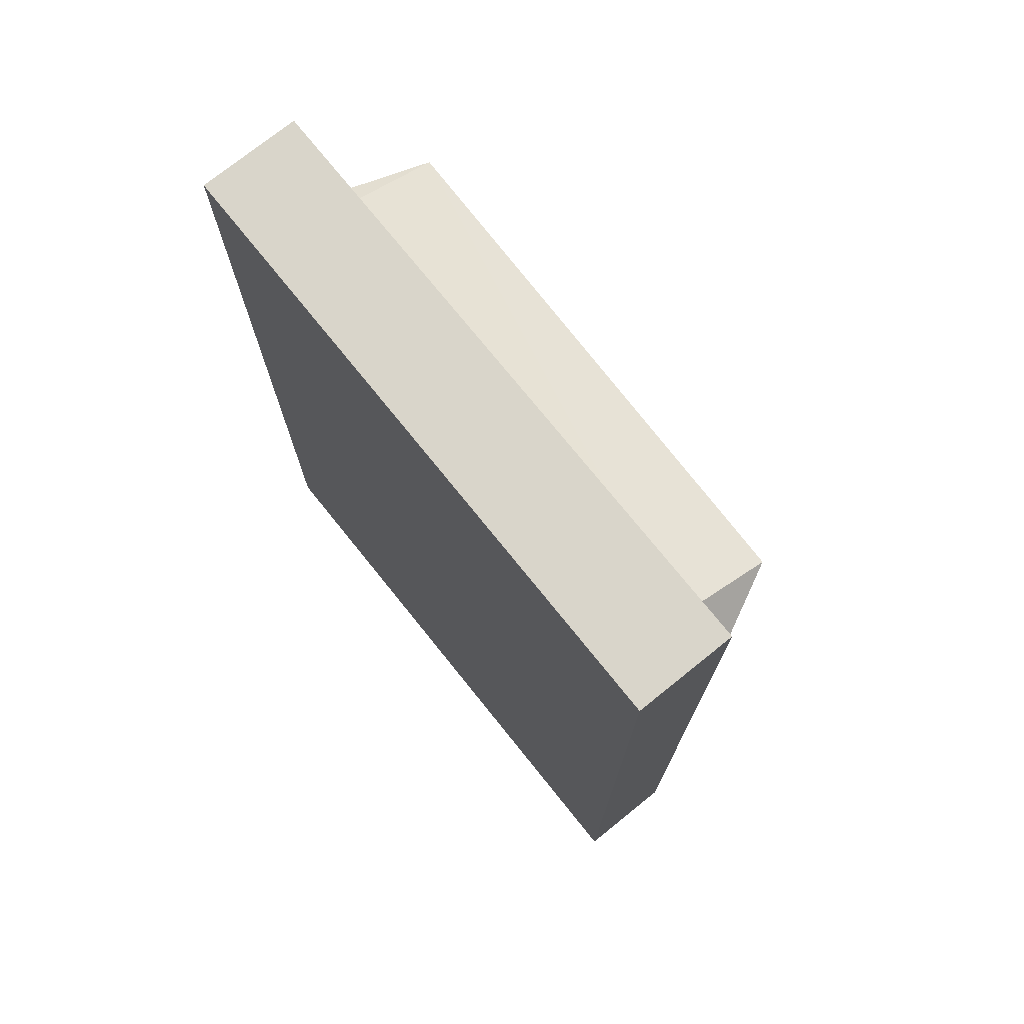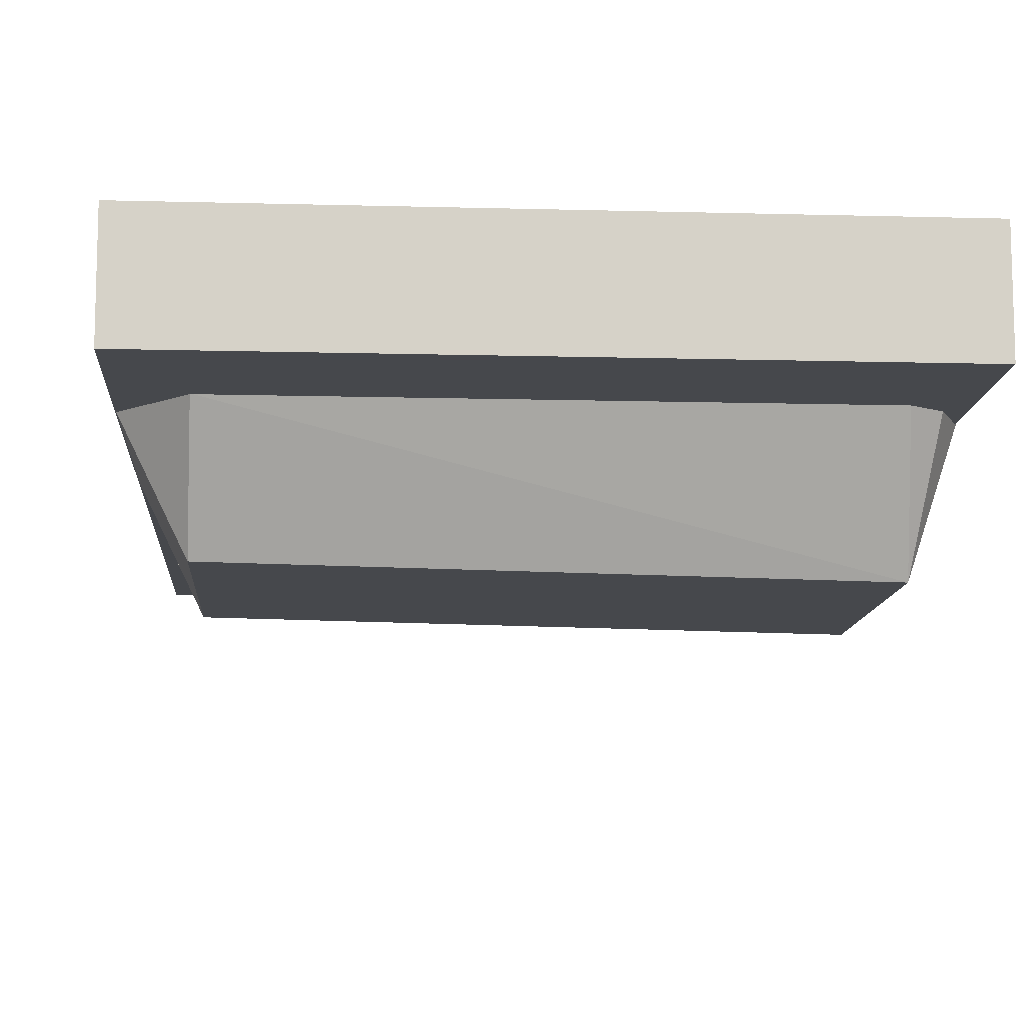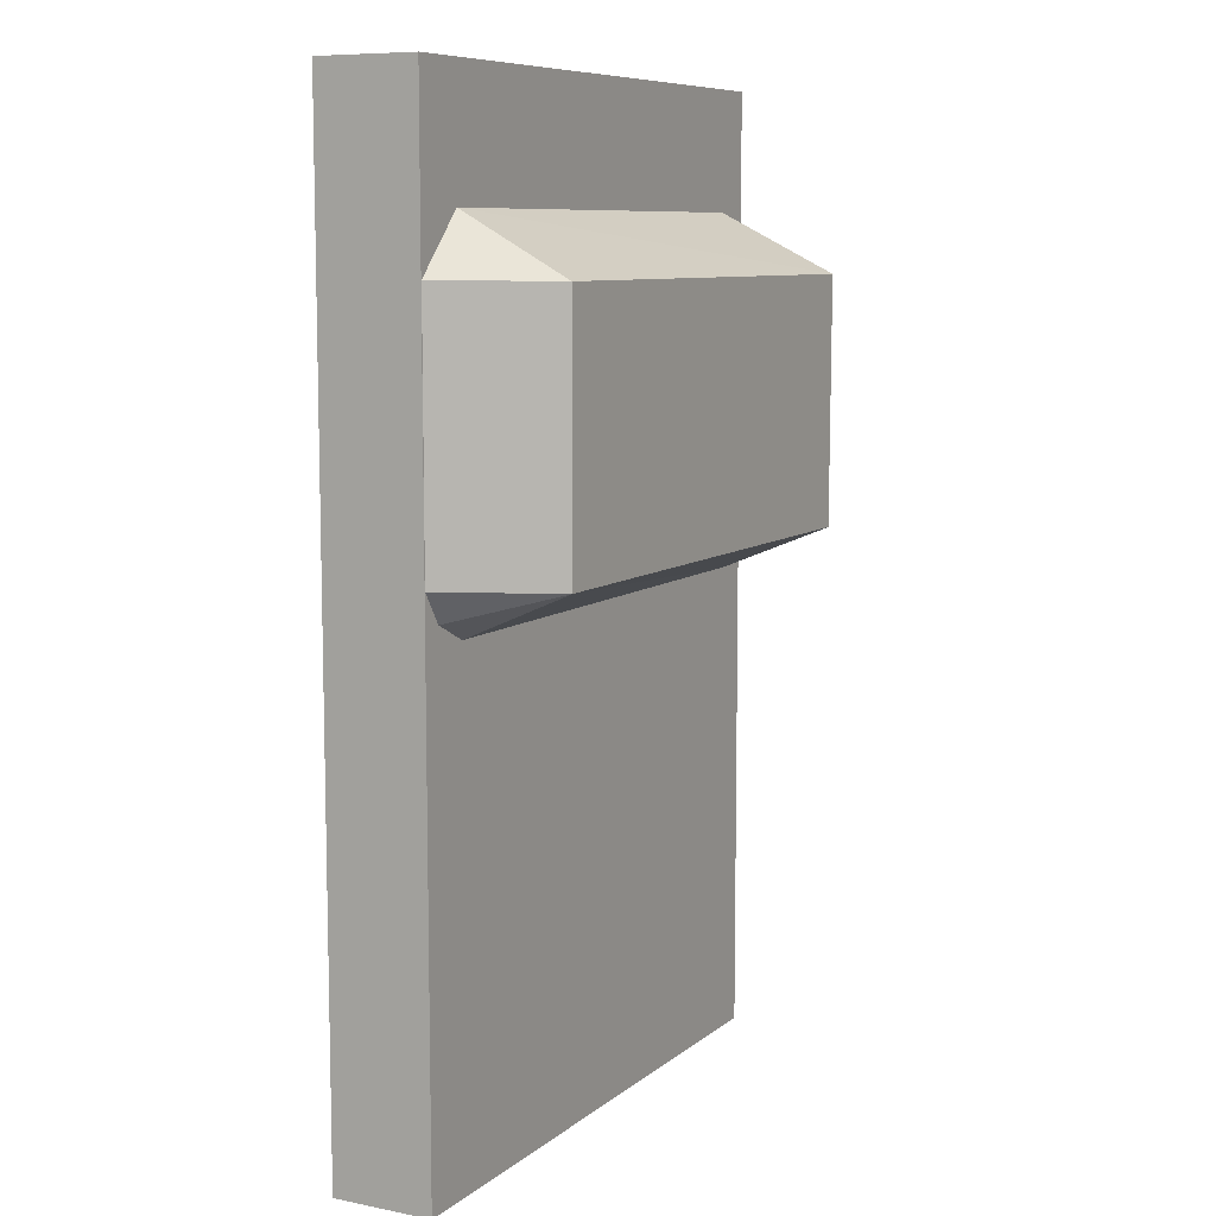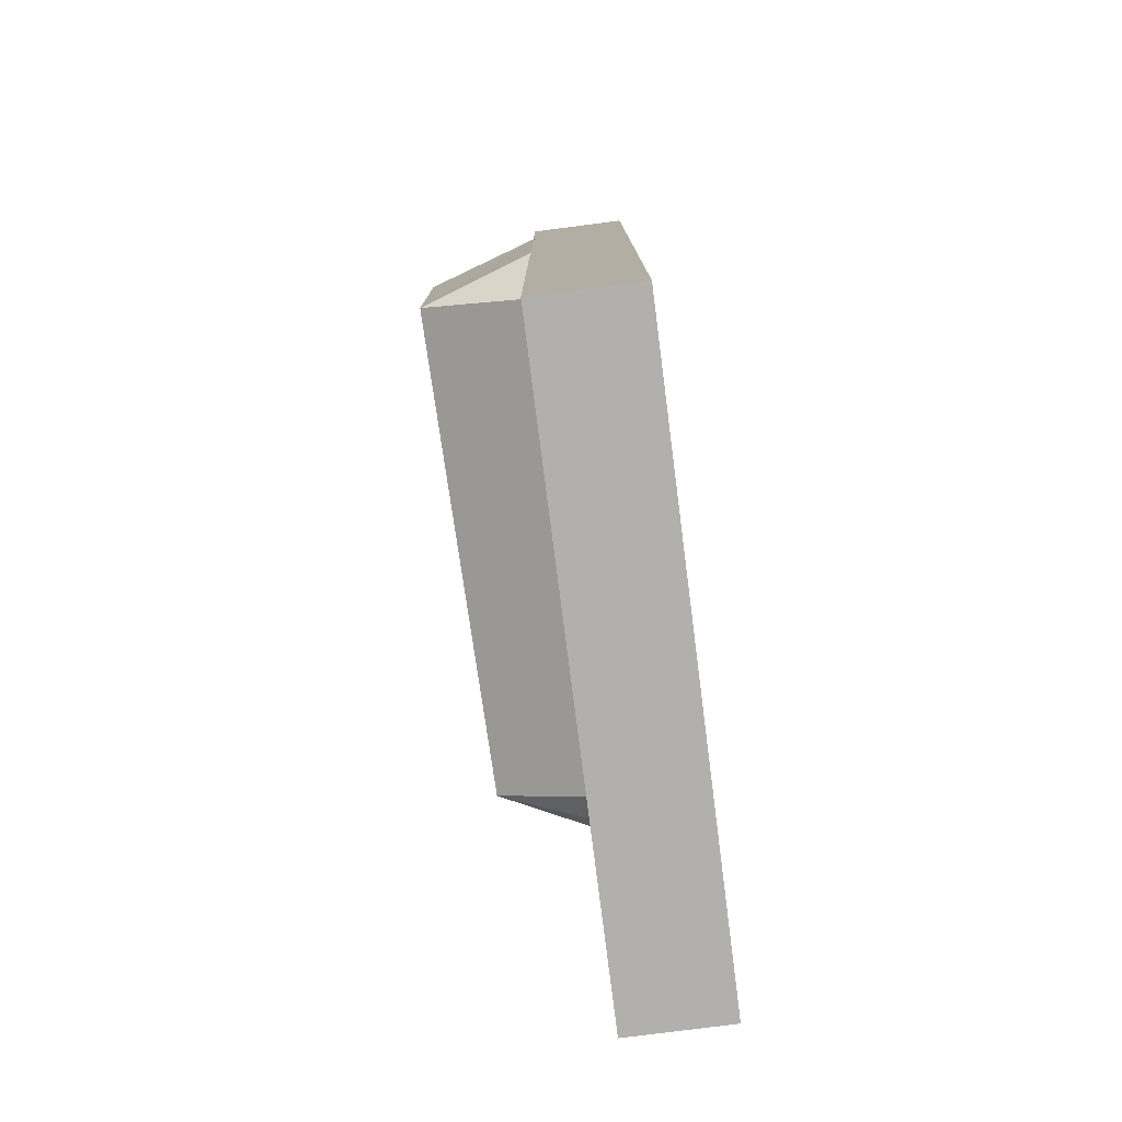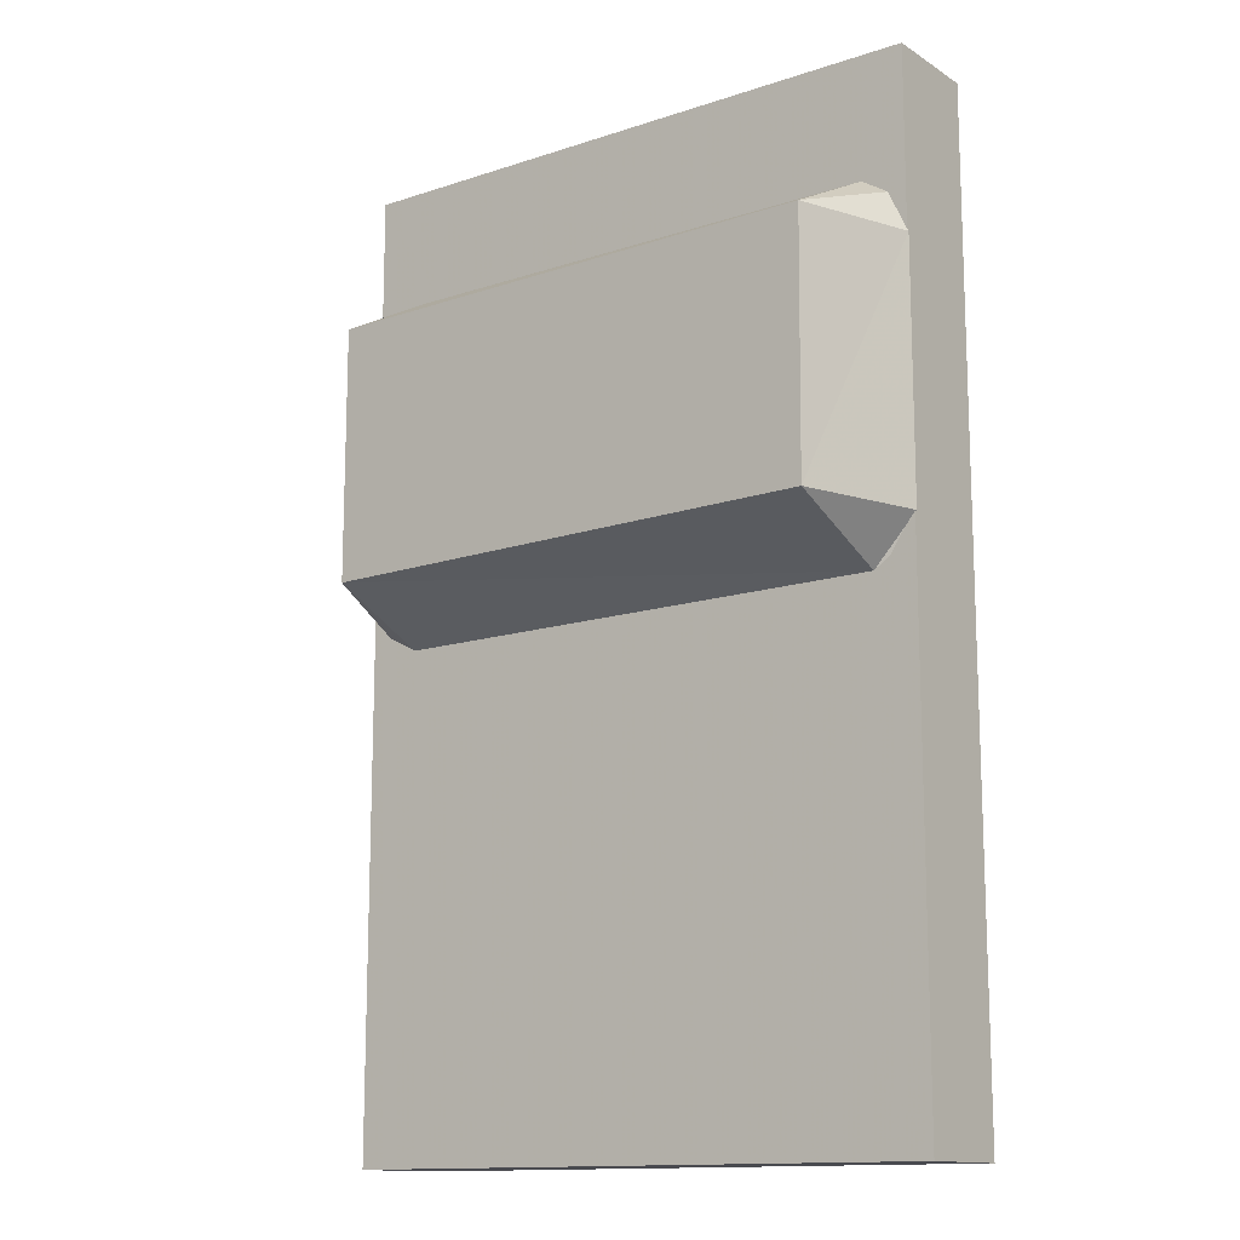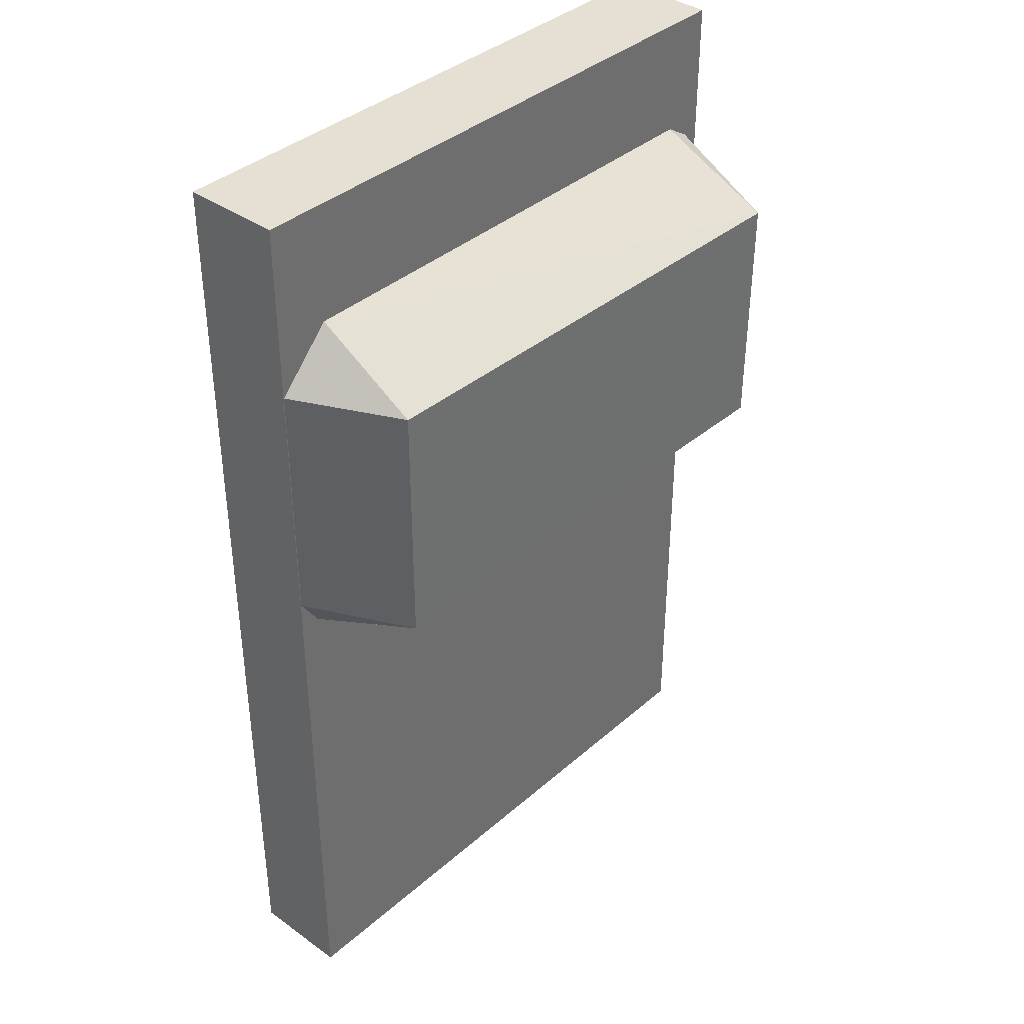
<metadata>
{"format":"obj","ext":"obj","renderer":"f3d","projection":"perspective","resolution":1024,"background":"white","views":[{"elev":74.5,"azim":51.2,"up":"+Y"},{"elev":-11.3,"azim":176.2,"up":"+Z"},{"elev":8.7,"azim":117.8,"up":"+Y"},{"elev":-78.7,"azim":-82.7,"up":"+Y"},{"elev":-13.6,"azim":-143.6,"up":"+Y"},{"elev":38.1,"azim":132.2,"up":"+Y"}]}
</metadata>
<code>
o Cube.004_Cube
v -1.453 2.95 -1.462
v -1.453 2.95 -1.972
v 1.621 2.95 -1.972
v 1.621 2.95 -1.462
v -1.453 7.833 -1.462
v -1.453 7.833 -1.972
v 1.621 7.833 -1.972
v 1.621 7.833 -1.462
v -1.263 6.924 -2.562
v 1.349 6.929 -2.516
v -1.253 5.662 -2.562
v 1.349 5.657 -2.516
v 1.339 7.227 -1.969
v -1.227 7.227 -1.969
v -1.249 5.423 -1.984
v 1.348 5.423 -1.984
v 1.62 6.934 -1.967
v 1.62 5.662 -1.967
v 1.502 7.12 -1.971
v 1.517 5.51 -1.972
v -1.457 6.934 -1.967
v -1.457 5.662 -1.967
v -1.365 7.15 -1.949
v -1.371 5.521 -1.964
f 5 6 2 1
f 2 6 7 3
f 7 8 4 3
f 8 5 1 4
f 1 2 3 4
f 8 7 6 5
f 13 14 9 10
f 10 9 11 12
f 12 16 20 18
f 12 11 15 16
f 10 12 18 17
f 13 10 17 19
f 11 9 21 22
f 9 14 23 21
f 15 11 22 24

</code>
